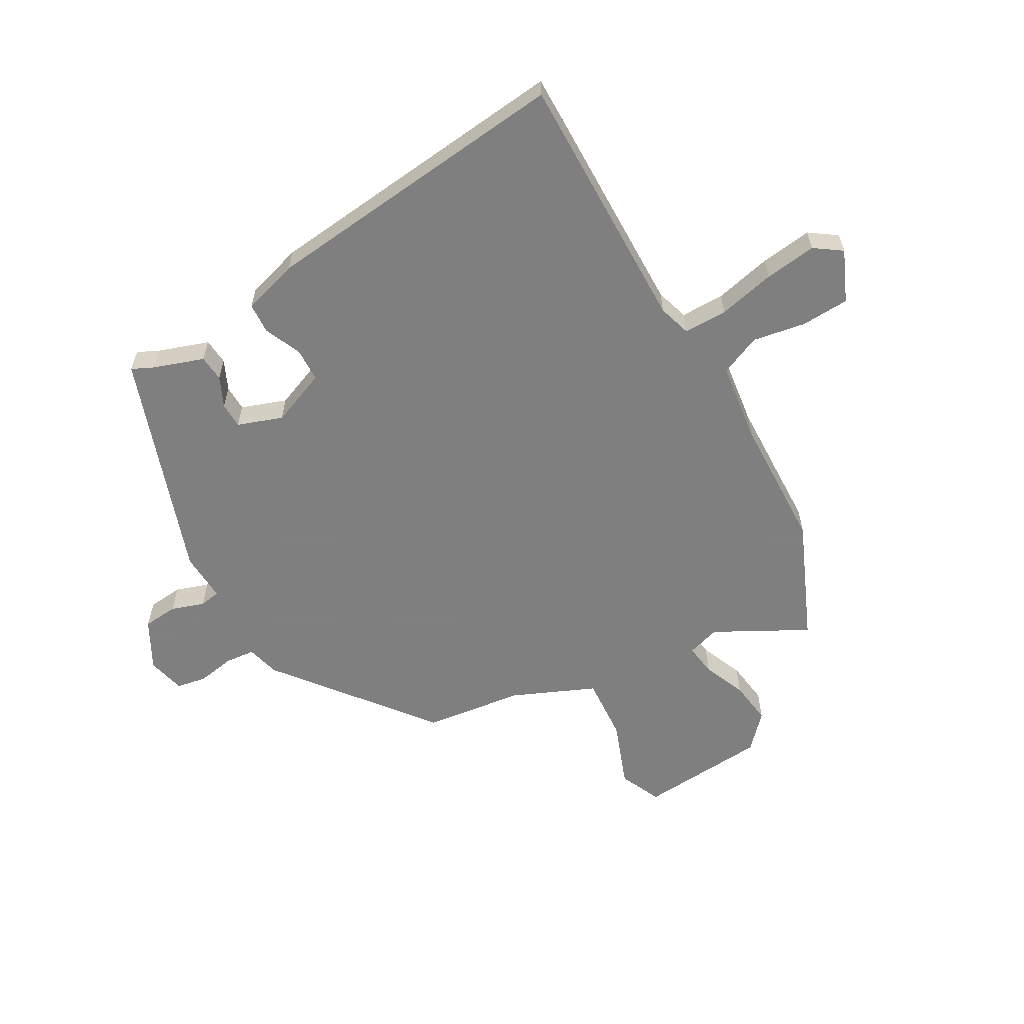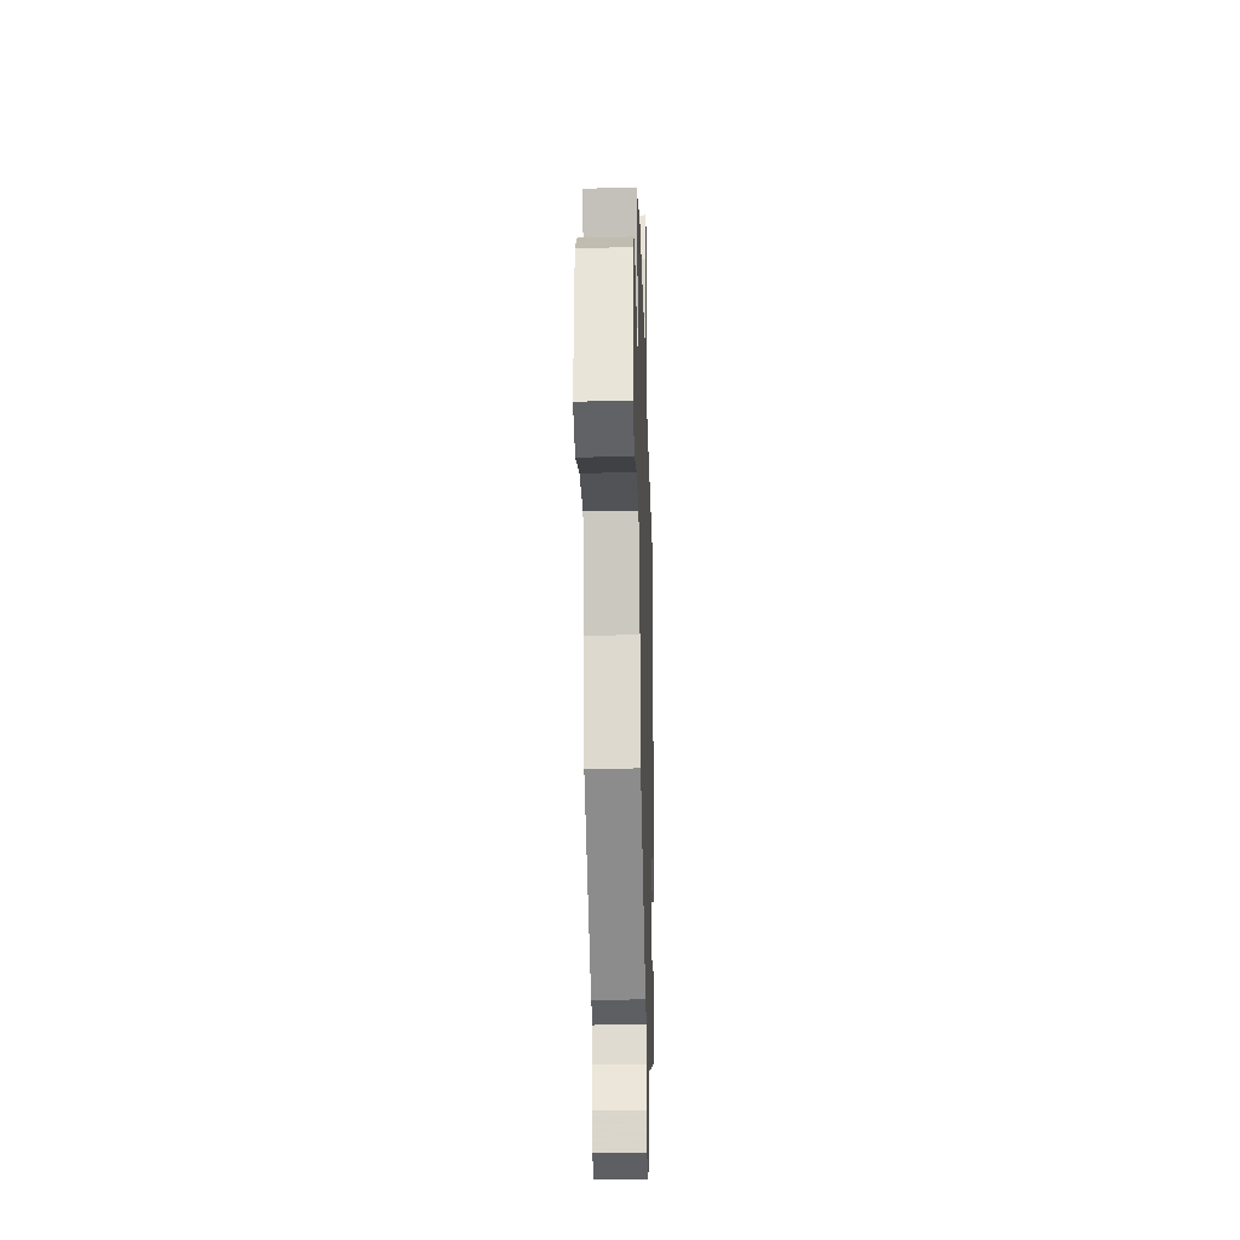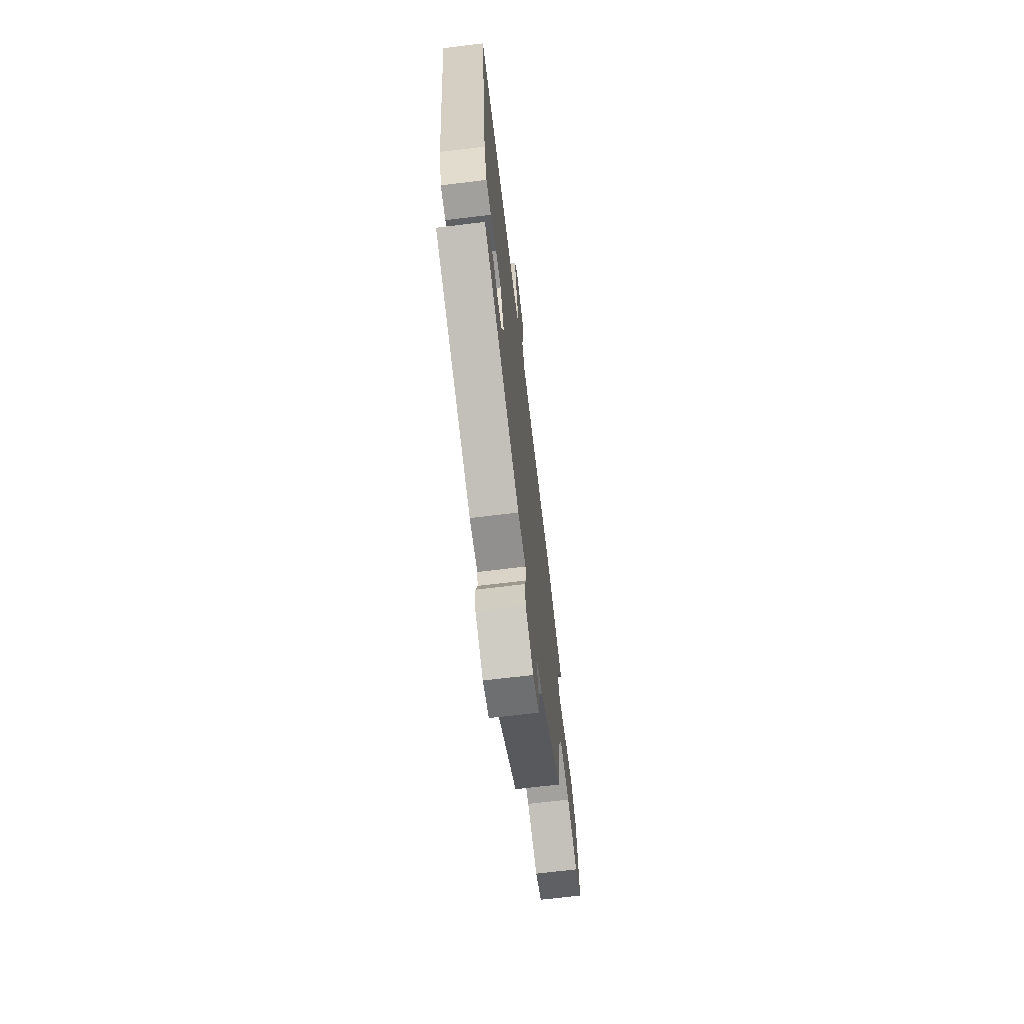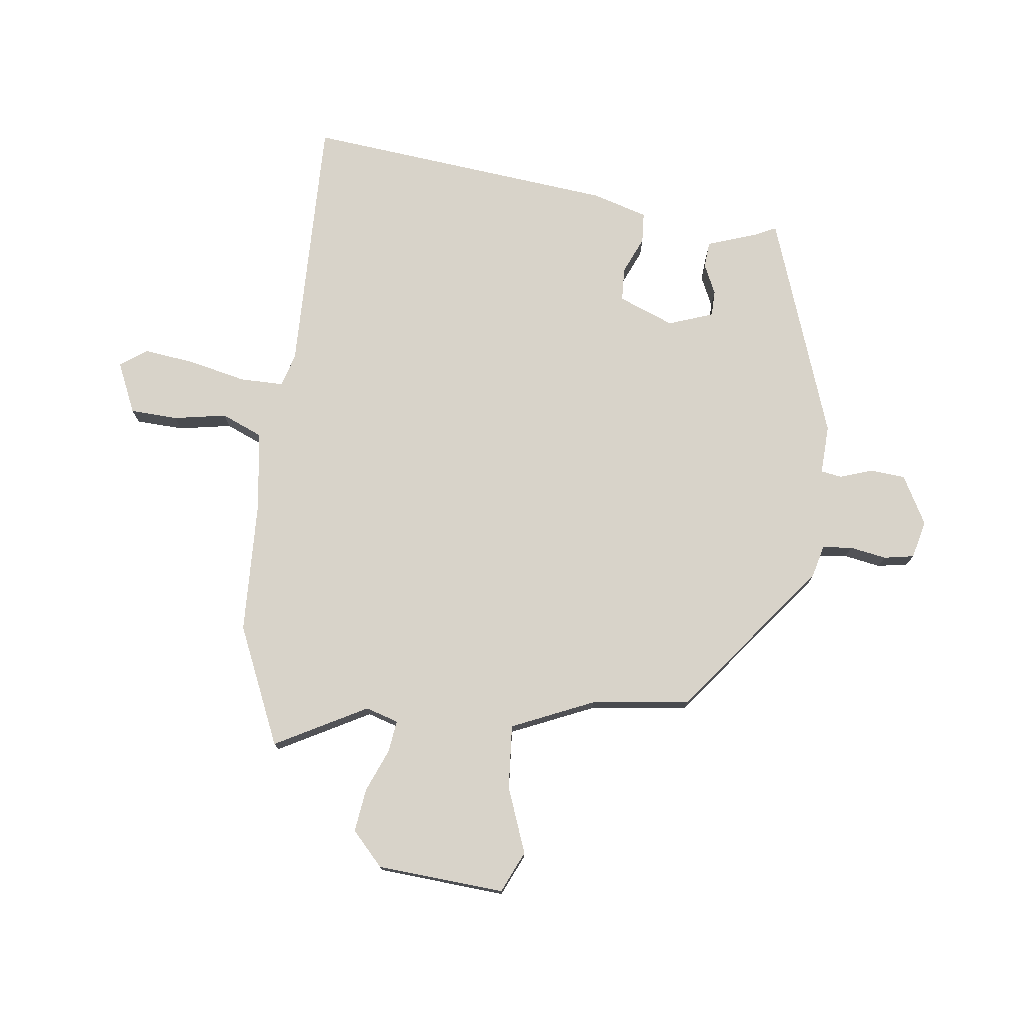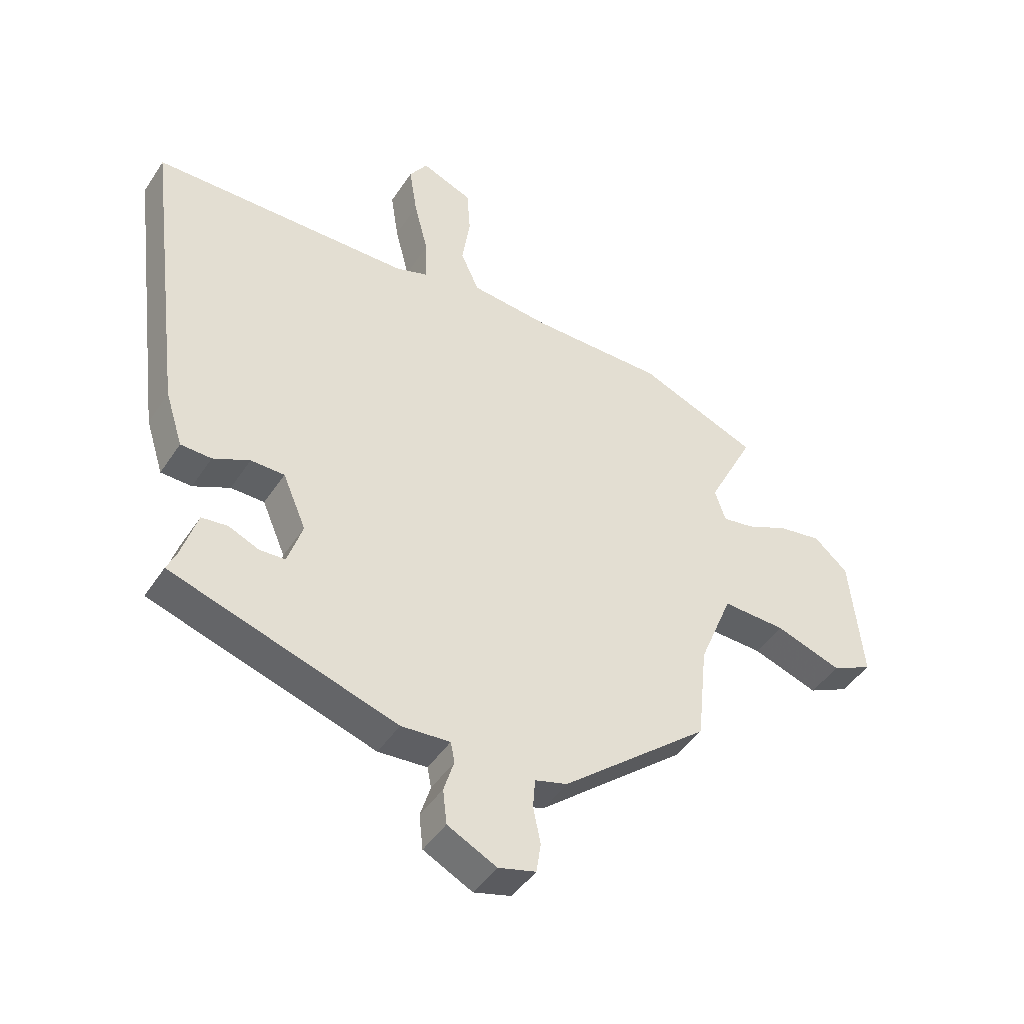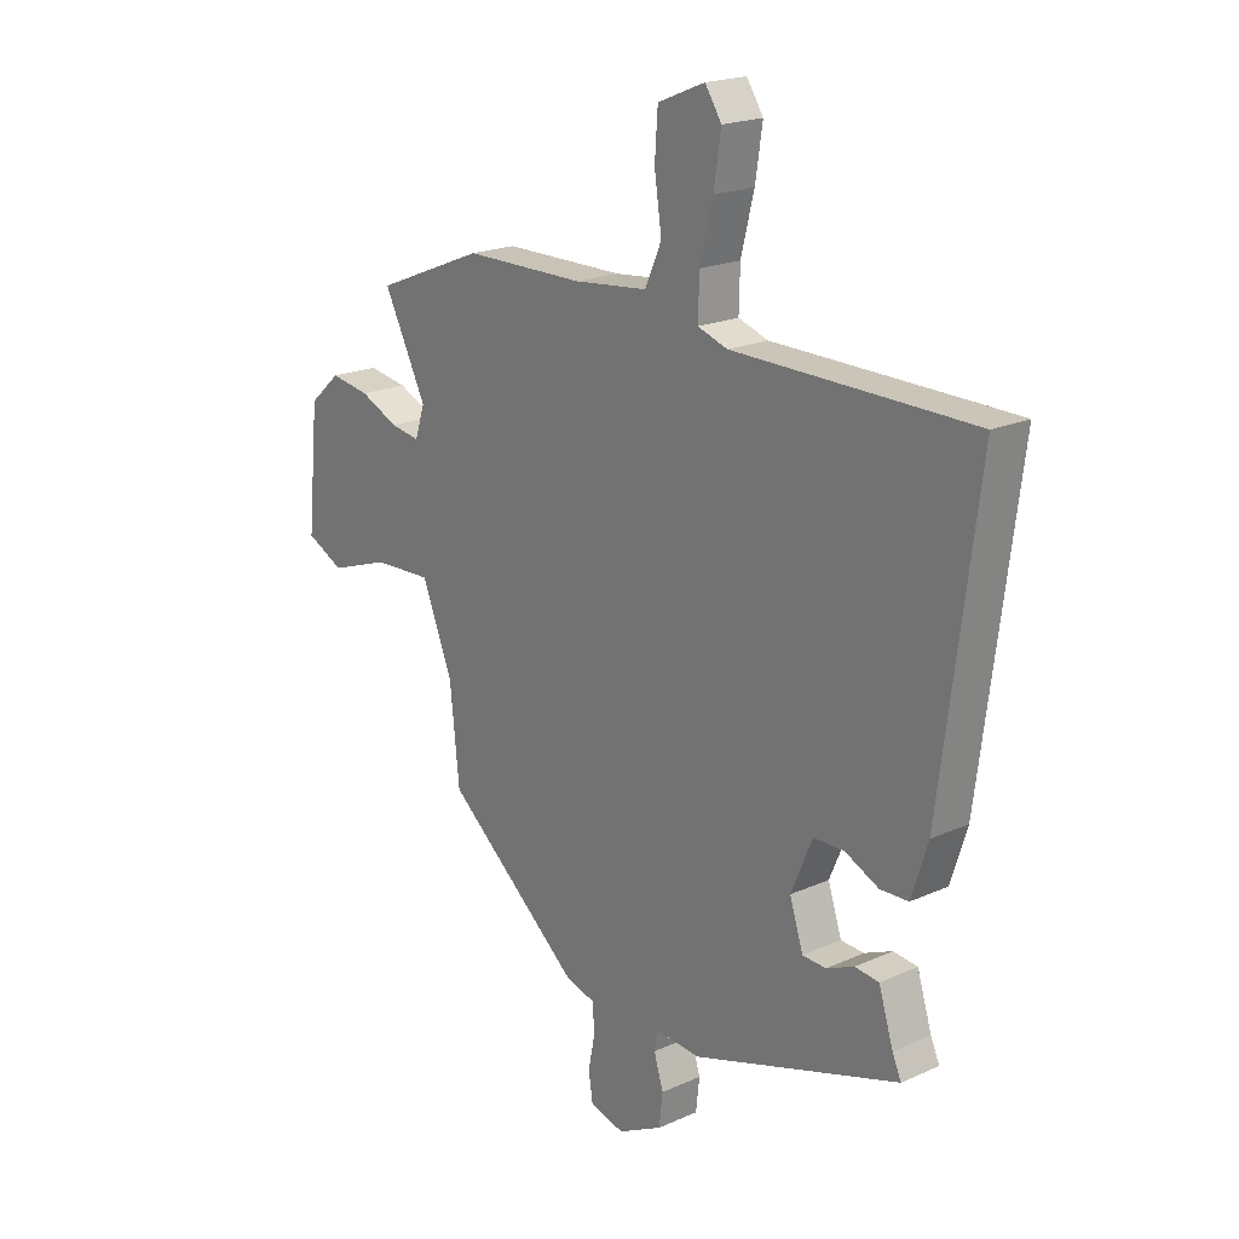
<metadata>
{"format":"obj","ext":"obj","renderer":"f3d","projection":"perspective","resolution":1024,"background":"white","views":[{"elev":-59.9,"azim":-61.7,"up":"+Y"},{"elev":-24.9,"azim":91.6,"up":"+Z"},{"elev":-69.6,"azim":-83.1,"up":"+Z"},{"elev":75.9,"azim":95.6,"up":"+Y"},{"elev":-44.8,"azim":-31.1,"up":"+Z"},{"elev":19.9,"azim":-129.7,"up":"+Z"}]}
</metadata>
<code>
v -0.576 0.07 0.499
v -0.486 0.07 0.5
v -0.119 0.07 0.503
v -0.062 0.07 0.522
v -0.064 0.07 0.598
v -0.089 0.07 0.697
v -0.103 0.07 0.787
v -0.071 0.07 0.835
v 0.019 0.07 0.798
v 0.025 0.07 0.715
v 0.011 0.07 0.622
v 0.043 0.07 0.551
v 0.184 0.07 0.536
v 0.416 0.07 0.534
v 0.626 0.07 0.449
v 0.544 0.07 0.287
v 0.563 0.07 0.23
v 0.619 0.07 0.239
v 0.693 0.07 0.272
v 0.769 0.07 0.284
v 0.829 0.07 0.231
v 0.851 0.07 0.008
v 0.779 0.07 -0.027
v 0.663 0.07 0.013
v 0.551 0.07 0.018
v 0.492 0.07 -0.127
v 0.474 0.07 -0.3
v 0.214 0.07 -0.515
v 0.157 0.07 -0.531
v 0.153 0.07 -0.583
v 0.166 0.07 -0.647
v 0.158 0.07 -0.7
v 0.092 0.07 -0.718
v 0.006 0.07 -0.674
v -0.001 0.07 -0.613
v 0.017 0.07 -0.555
v 0.01 0.07 -0.519
v -0.076 0.07 -0.525
v -0.472 0.07 -0.398
v -0.455 0.07 -0.36
v -0.427 0.07 -0.272
v -0.381 0.07 -0.267
v -0.328 0.07 -0.29
v -0.283 0.07 -0.288
v -0.257 0.07 -0.209
v -0.298 0.07 -0.113
v -0.357 0.07 -0.112
v -0.421 0.07 -0.142
v -0.475 0.07 -0.14
v -0.506 0.07 -0.043
v -0.576 0 0.499
v -0.486 0 0.5
v -0.119 0 0.503
v -0.062 0 0.522
v -0.064 0 0.598
v -0.089 0 0.697
v -0.103 0 0.787
v -0.071 0 0.835
v 0.019 0 0.798
v 0.025 0 0.715
v 0.011 0 0.622
v 0.043 0 0.551
v 0.184 0 0.536
v 0.416 0 0.534
v 0.626 0 0.449
v 0.544 0 0.287
v 0.563 0 0.23
v 0.619 0 0.239
v 0.693 0 0.272
v 0.769 0 0.284
v 0.829 0 0.231
v 0.851 0 0.008
v 0.779 0 -0.027
v 0.663 0 0.013
v 0.551 0 0.018
v 0.492 0 -0.127
v 0.474 0 -0.3
v 0.214 0 -0.515
v 0.157 0 -0.531
v 0.153 0 -0.583
v 0.166 0 -0.647
v 0.158 0 -0.7
v 0.092 0 -0.718
v 0.006 0 -0.674
v -0.001 0 -0.613
v 0.017 0 -0.555
v 0.01 0 -0.519
v -0.076 0 -0.525
v -0.472 0 -0.398
v -0.455 0 -0.36
v -0.427 0 -0.272
v -0.381 0 -0.267
v -0.328 0 -0.29
v -0.283 0 -0.288
v -0.257 0 -0.209
v -0.298 0 -0.113
v -0.357 0 -0.112
v -0.421 0 -0.142
v -0.475 0 -0.14
v -0.506 0 -0.043
f 1 2 3
f 50 1 3
f 49 50 3
f 48 49 3
f 47 48 3
f 46 47 3 4
f 45 46 4
f 40 41 42 43
f 40 43 44
f 39 40 44
f 38 39 44
f 37 38 44
f 34 35 36
f 33 34 36
f 32 33 36
f 31 32 36
f 30 31 36
f 29 30 36 37
f 37 44 45
f 29 37 45
f 28 29 45
f 27 28 45
f 26 27 45
f 22 23 24
f 21 22 24
f 20 21 24
f 19 20 24
f 18 19 24
f 17 18 24 25
f 26 45 4
f 25 26 4
f 17 25 4
f 16 17 4
f 9 10 11
f 8 9 11
f 7 8 11
f 6 7 11
f 5 6 11
f 5 11 12
f 4 5 12
f 15 16 4
f 14 15 4
f 13 14 4
f 4 12 13
f 53 52 51
f 53 51 100
f 53 100 99
f 53 99 98
f 53 98 97
f 54 53 97 96
f 54 96 95
f 93 92 91 90
f 94 93 90
f 94 90 89
f 94 89 88
f 94 88 87
f 86 85 84
f 86 84 83
f 86 83 82
f 86 82 81
f 86 81 80
f 87 86 80 79
f 95 94 87
f 95 87 79
f 95 79 78
f 95 78 77
f 95 77 76
f 74 73 72
f 74 72 71
f 74 71 70
f 74 70 69
f 74 69 68
f 75 74 68 67
f 54 95 76
f 54 76 75
f 54 75 67
f 54 67 66
f 61 60 59
f 61 59 58
f 61 58 57
f 61 57 56
f 61 56 55
f 62 61 55
f 62 55 54
f 54 66 65
f 54 65 64
f 54 64 63
f 63 62 54
f 1 51 52 2
f 2 52 53 3
f 3 53 54 4
f 4 54 55 5
f 5 55 56 6
f 6 56 57 7
f 7 57 58 8
f 8 58 59 9
f 9 59 60 10
f 10 60 61 11
f 11 61 62 12
f 12 62 63 13
f 13 63 64 14
f 14 64 65 15
f 15 65 66 16
f 16 66 67 17
f 17 67 68 18
f 18 68 69 19
f 19 69 70 20
f 20 70 71 21
f 21 71 72 22
f 22 72 73 23
f 23 73 74 24
f 24 74 75 25
f 25 75 76 26
f 26 76 77 27
f 27 77 78 28
f 28 78 79 29
f 29 79 80 30
f 30 80 81 31
f 31 81 82 32
f 32 82 83 33
f 33 83 84 34
f 34 84 85 35
f 35 85 86 36
f 36 86 87 37
f 37 87 88 38
f 38 88 89 39
f 39 89 90 40
f 40 90 91 41
f 41 91 92 42
f 42 92 93 43
f 43 93 94 44
f 44 94 95 45
f 45 95 96 46
f 46 96 97 47
f 47 97 98 48
f 48 98 99 49
f 49 99 100 50
f 50 100 51 1

</code>
